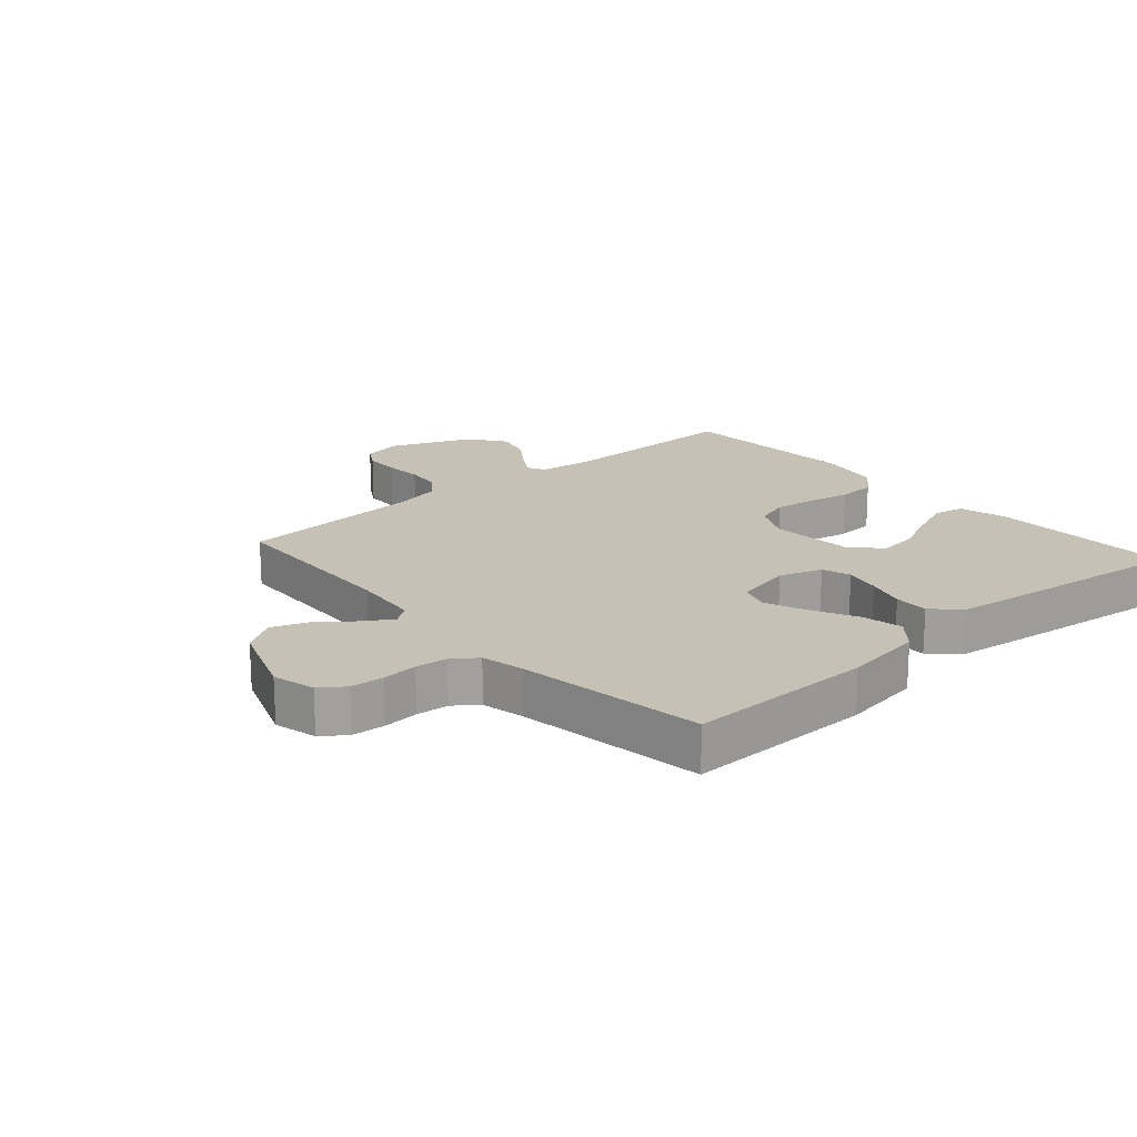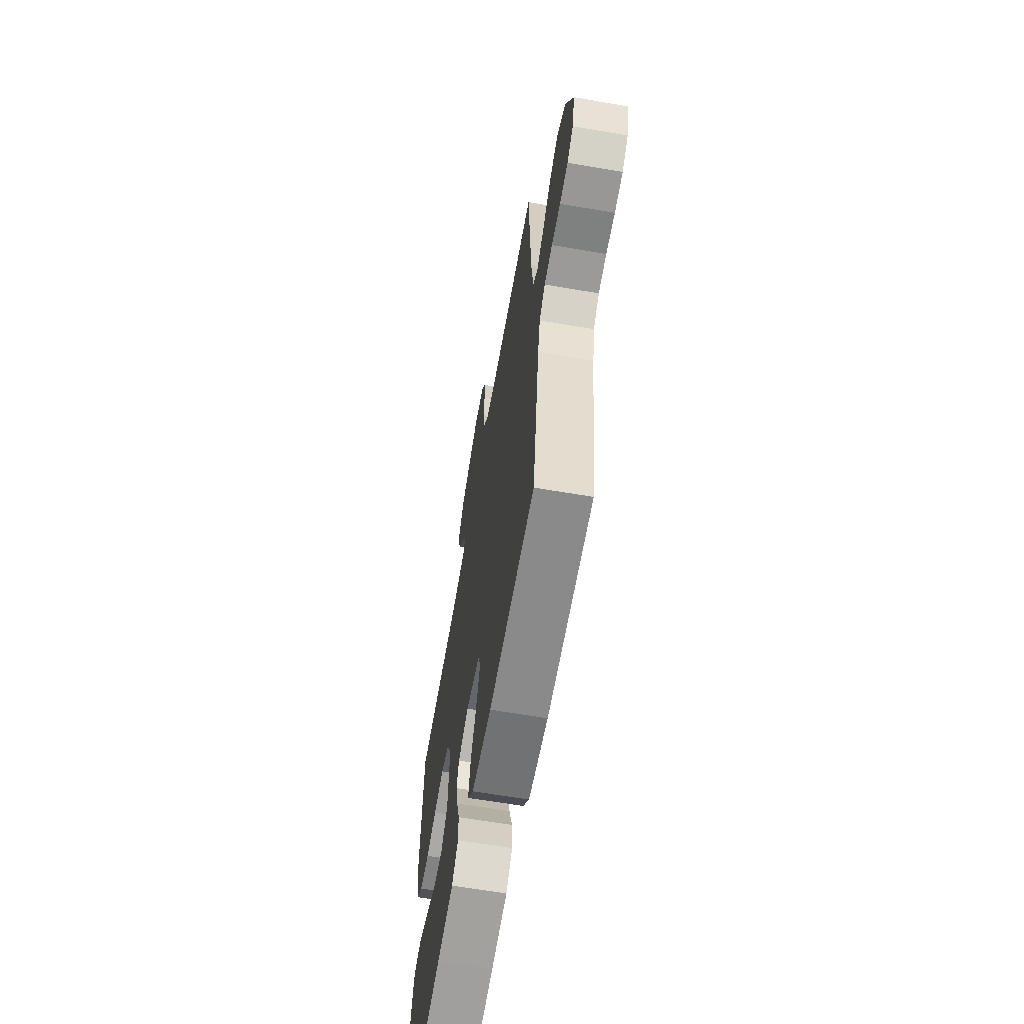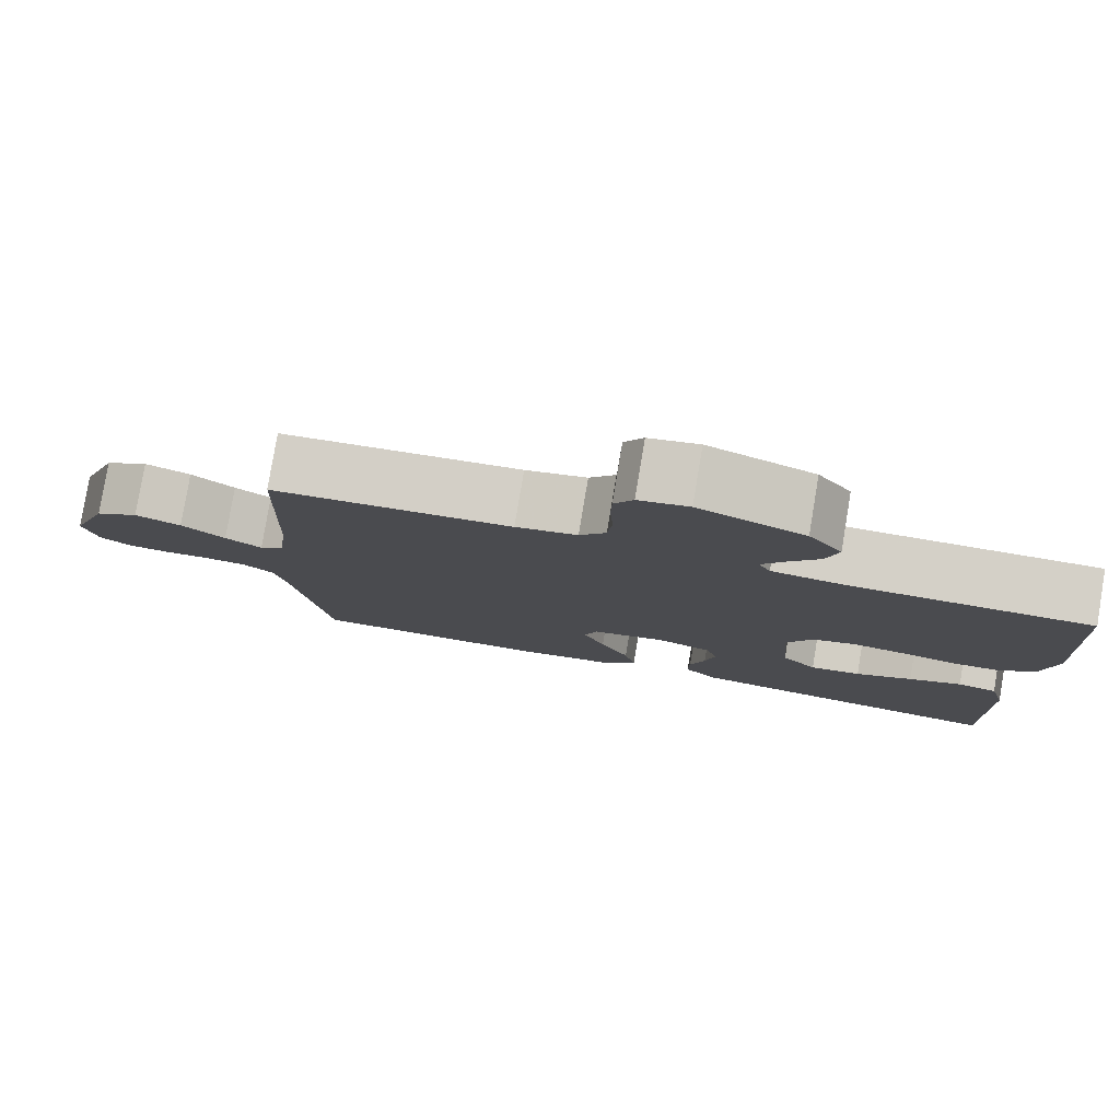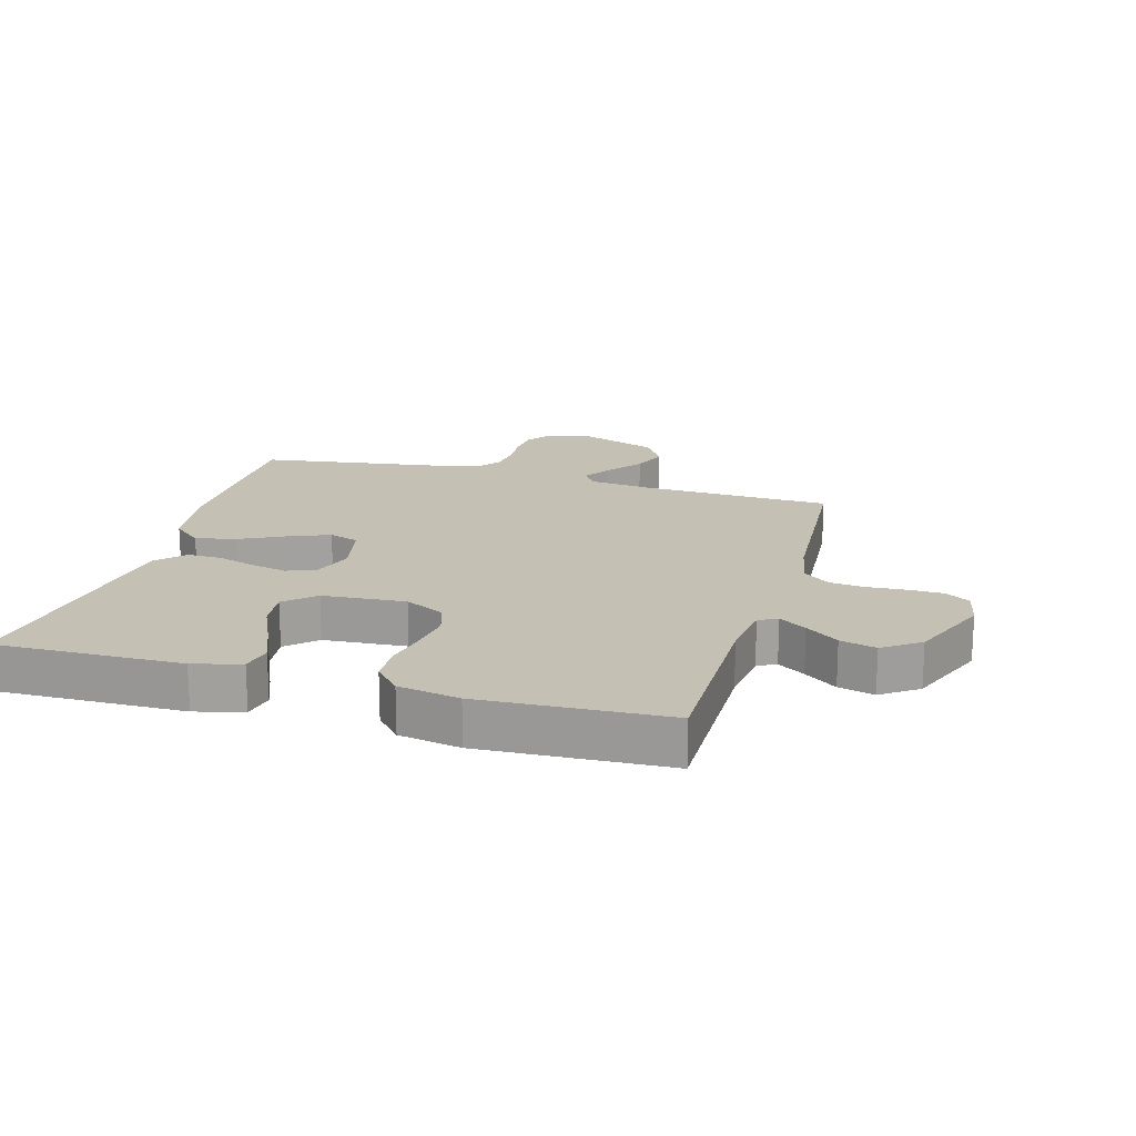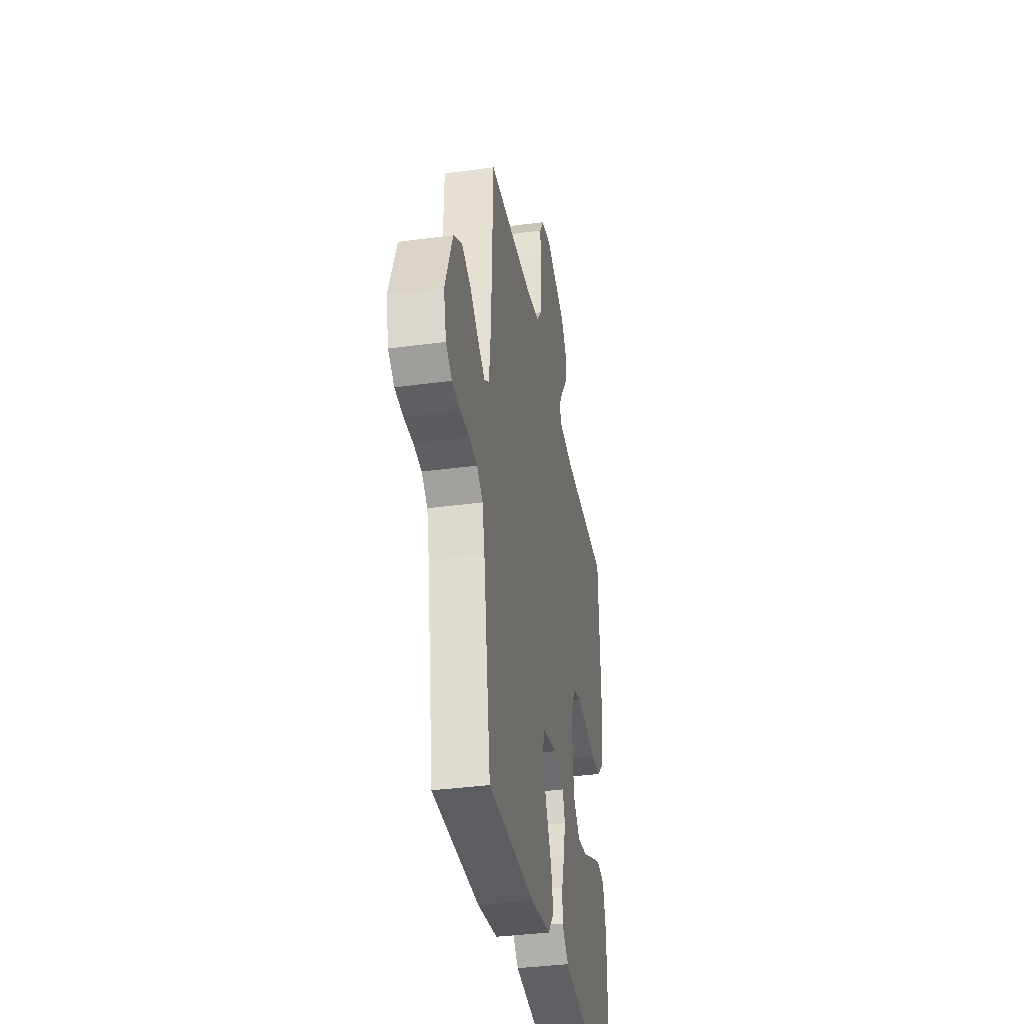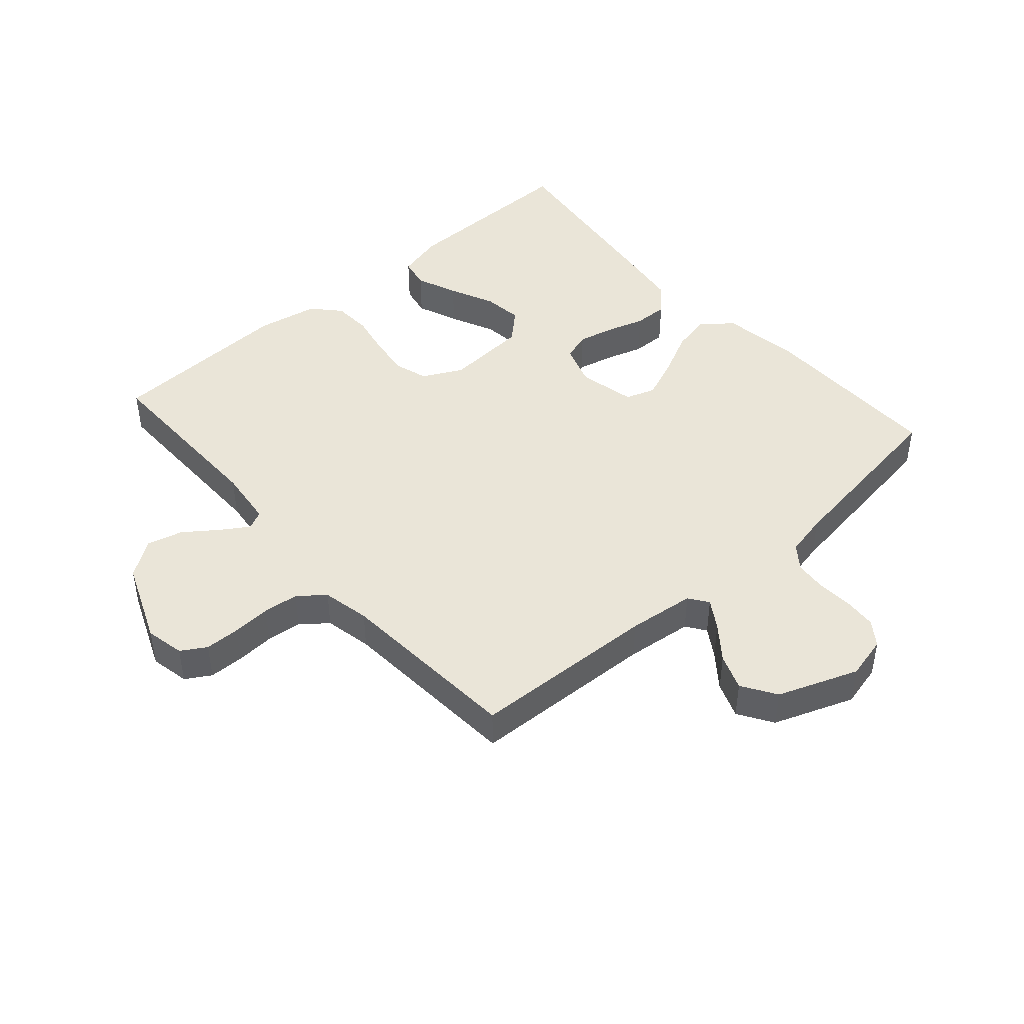
<metadata>
{"format":"obj","ext":"obj","renderer":"f3d","projection":"perspective","resolution":1024,"background":"white","views":[{"elev":18.8,"azim":138.6,"up":"+Y"},{"elev":-64.0,"azim":80.2,"up":"+Z"},{"elev":79.8,"azim":-170.5,"up":"+Z"},{"elev":18.2,"azim":-74.0,"up":"+Y"},{"elev":-36.2,"azim":100.0,"up":"+Z"},{"elev":44.7,"azim":48.8,"up":"+Y"}]}
</metadata>
<code>
v -0.5 0.07 0.5
v -0.2 0.07 0.498
v -0.107 0.07 0.509
v -0.092 0.07 0.539
v -0.12 0.07 0.583
v -0.159 0.07 0.636
v -0.174 0.07 0.694
v -0.132 0.07 0.753
v 0 0.07 0.807
v 0.063 0.07 0.794
v 0.087 0.07 0.754
v 0.088 0.07 0.698
v 0.084 0.07 0.636
v 0.09 0.07 0.579
v 0.123 0.07 0.537
v 0.2 0.07 0.521
v 0.5 0.07 0.5
v 0.511 0.07 0.2
v 0.523 0.07 0.092
v 0.554 0.07 0.07
v 0.6 0.07 0.099
v 0.655 0.07 0.142
v 0.713 0.07 0.164
v 0.768 0.07 0.129
v 0.816 0.07 0
v 0.799 0.07 -0.069
v 0.76 0.07 -0.097
v 0.707 0.07 -0.101
v 0.65 0.07 -0.097
v 0.598 0.07 -0.102
v 0.56 0.07 -0.131
v 0.545 0.07 -0.2
v 0.5 0.07 -0.5
v 0.2 0.07 -0.498
v 0.071 0.07 -0.479
v 0.031 0.07 -0.432
v 0.045 0.07 -0.367
v 0.081 0.07 -0.295
v 0.108 0.07 -0.229
v 0.092 0.07 -0.181
v 0 0.07 -0.161
v -0.069 0.07 -0.184
v -0.084 0.07 -0.23
v -0.071 0.07 -0.288
v -0.052 0.07 -0.35
v -0.051 0.07 -0.405
v -0.093 0.07 -0.446
v -0.2 0.07 -0.461
v -0.5 0.07 -0.5
v -0.495 0.07 -0.2
v -0.475 0.07 -0.123
v -0.425 0.07 -0.113
v -0.358 0.07 -0.14
v -0.286 0.07 -0.173
v -0.222 0.07 -0.181
v -0.178 0.07 -0.134
v -0.168 0.07 0
v -0.2 0.07 0.064
v -0.254 0.07 0.081
v -0.321 0.07 0.072
v -0.39 0.07 0.058
v -0.452 0.07 0.061
v -0.496 0.07 0.101
v -0.514 0.07 0.2
v -0.5 0 0.5
v -0.2 0 0.498
v -0.107 0 0.509
v -0.092 0 0.539
v -0.12 0 0.583
v -0.159 0 0.636
v -0.174 0 0.694
v -0.132 0 0.753
v 0 0 0.807
v 0.063 0 0.794
v 0.087 0 0.754
v 0.088 0 0.698
v 0.084 0 0.636
v 0.09 0 0.579
v 0.123 0 0.537
v 0.2 0 0.521
v 0.5 0 0.5
v 0.511 0 0.2
v 0.523 0 0.092
v 0.554 0 0.07
v 0.6 0 0.099
v 0.655 0 0.142
v 0.713 0 0.164
v 0.768 0 0.129
v 0.816 0 0
v 0.799 0 -0.069
v 0.76 0 -0.097
v 0.707 0 -0.101
v 0.65 0 -0.097
v 0.598 0 -0.102
v 0.56 0 -0.131
v 0.545 0 -0.2
v 0.5 0 -0.5
v 0.2 0 -0.498
v 0.071 0 -0.479
v 0.031 0 -0.432
v 0.045 0 -0.367
v 0.081 0 -0.295
v 0.108 0 -0.229
v 0.092 0 -0.181
v 0 0 -0.161
v -0.069 0 -0.184
v -0.084 0 -0.23
v -0.071 0 -0.288
v -0.052 0 -0.35
v -0.051 0 -0.405
v -0.093 0 -0.446
v -0.2 0 -0.461
v -0.5 0 -0.5
v -0.495 0 -0.2
v -0.475 0 -0.123
v -0.425 0 -0.113
v -0.358 0 -0.14
v -0.286 0 -0.173
v -0.222 0 -0.181
v -0.178 0 -0.134
v -0.168 0 0
v -0.2 0 0.064
v -0.254 0 0.081
v -0.321 0 0.072
v -0.39 0 0.058
v -0.452 0 0.061
v -0.496 0 0.101
v -0.514 0 0.2
f 63 64 1 2
f 60 61 62 63
f 59 60 63 2
f 58 59 2 3
f 57 58 3 4
f 56 57 4
f 51 52 53 54
f 49 50 51 54
f 49 54 55
f 48 49 55 56
f 44 45 46 47
f 43 44 47 48
f 42 43 48 56
f 35 36 37 38
f 35 38 39
f 32 33 34 35
f 31 32 35 39
f 30 31 39 40
f 26 27 28 29
f 26 29 30
f 21 22 23 24
f 20 21 24 25
f 16 17 18
f 15 16 18 19
f 10 11 12 13
f 10 13 14
f 9 10 14
f 8 9 14
f 5 6 7 8
f 4 5 8 14
f 41 42 56 4
f 20 25 26 30
f 19 20 30 40
f 15 19 40 41
f 4 14 15 41
f 66 65 128 127
f 127 126 125 124
f 66 127 124 123
f 67 66 123 122
f 68 67 122 121
f 68 121 120
f 118 117 116 115
f 118 115 114 113
f 119 118 113
f 120 119 113 112
f 111 110 109 108
f 112 111 108 107
f 120 112 107 106
f 102 101 100 99
f 103 102 99
f 99 98 97 96
f 103 99 96 95
f 104 103 95 94
f 93 92 91 90
f 94 93 90
f 88 87 86 85
f 89 88 85 84
f 82 81 80
f 83 82 80 79
f 77 76 75 74
f 78 77 74
f 78 74 73
f 78 73 72
f 72 71 70 69
f 78 72 69 68
f 68 120 106 105
f 94 90 89 84
f 104 94 84 83
f 105 104 83 79
f 105 79 78 68
f 1 65 66 2
f 2 66 67 3
f 3 67 68 4
f 4 68 69 5
f 5 69 70 6
f 6 70 71 7
f 7 71 72 8
f 8 72 73 9
f 9 73 74 10
f 10 74 75 11
f 11 75 76 12
f 12 76 77 13
f 13 77 78 14
f 14 78 79 15
f 15 79 80 16
f 16 80 81 17
f 17 81 82 18
f 18 82 83 19
f 19 83 84 20
f 20 84 85 21
f 21 85 86 22
f 22 86 87 23
f 23 87 88 24
f 24 88 89 25
f 25 89 90 26
f 26 90 91 27
f 27 91 92 28
f 28 92 93 29
f 29 93 94 30
f 30 94 95 31
f 31 95 96 32
f 32 96 97 33
f 33 97 98 34
f 34 98 99 35
f 35 99 100 36
f 36 100 101 37
f 37 101 102 38
f 38 102 103 39
f 39 103 104 40
f 40 104 105 41
f 41 105 106 42
f 42 106 107 43
f 43 107 108 44
f 44 108 109 45
f 45 109 110 46
f 46 110 111 47
f 47 111 112 48
f 48 112 113 49
f 49 113 114 50
f 50 114 115 51
f 51 115 116 52
f 52 116 117 53
f 53 117 118 54
f 54 118 119 55
f 55 119 120 56
f 56 120 121 57
f 57 121 122 58
f 58 122 123 59
f 59 123 124 60
f 60 124 125 61
f 61 125 126 62
f 62 126 127 63
f 63 127 128 64
f 64 128 65 1

</code>
